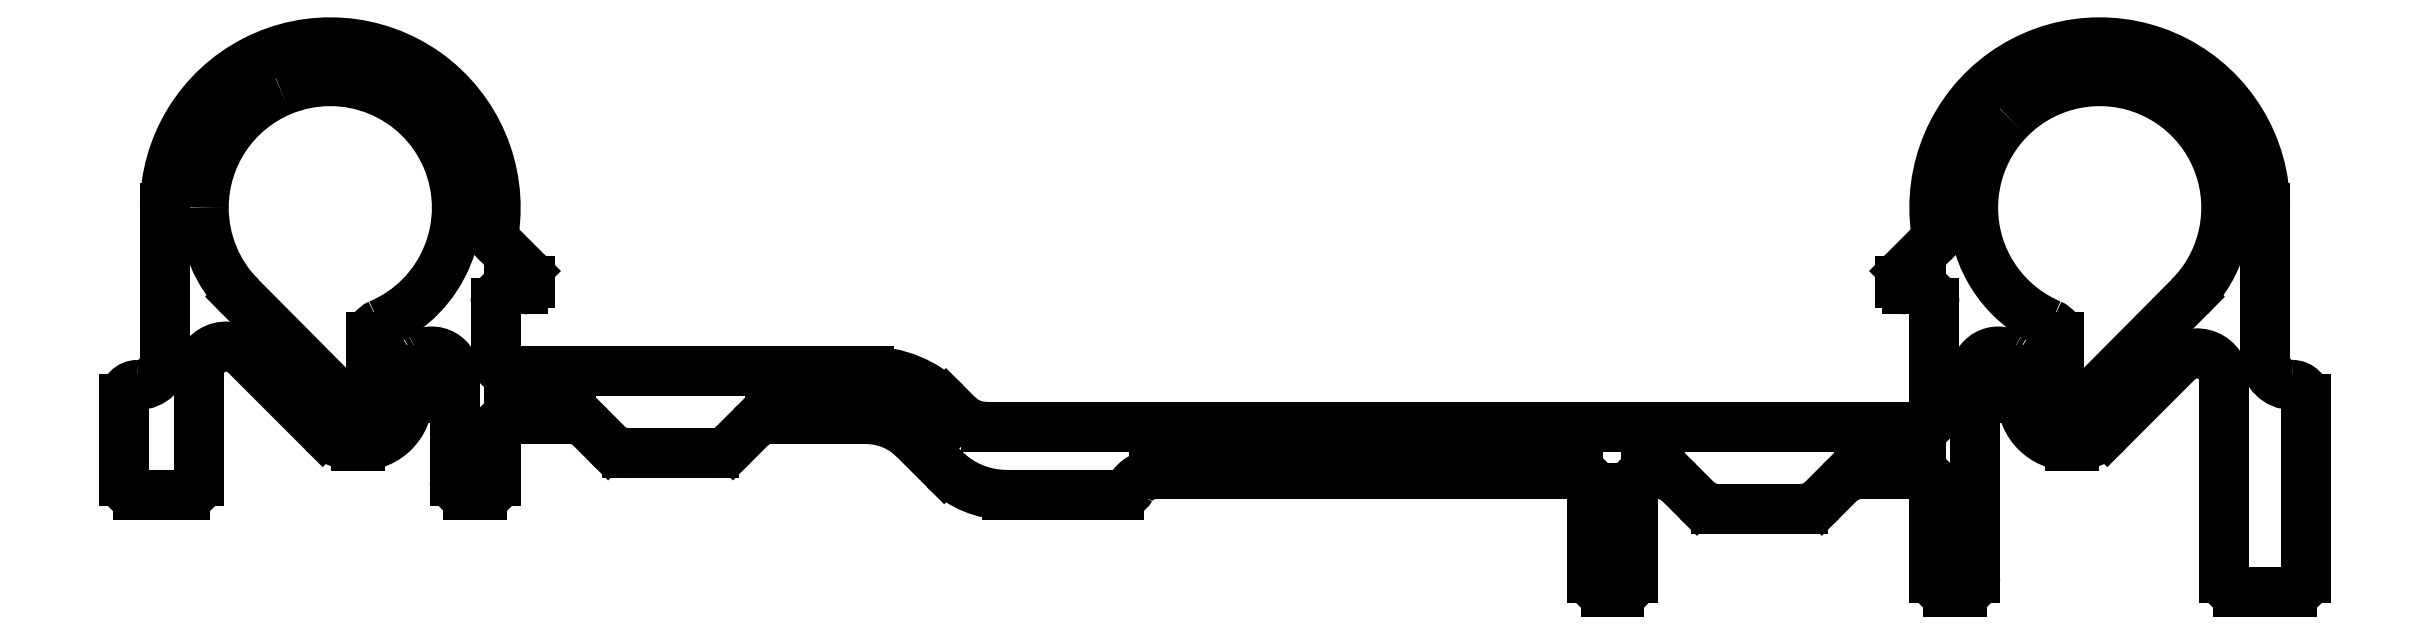
<metadata>
{"format":"dxf","ext":"dxf","renderer":"ezdxf+matplotlib","layout":"modelspace","background":"white","min_lineweight":24,"dpi":150}
</metadata>
<code>
0
SECTION
2
ENTITIES
0
LINE
8
0
10
157.3
20
21.1
30
0
11
157.3
21
10.08
31
0
0
LINE
8
0
10
160.3
20
-6.1
30
0
11
160.3
21
7.078
31
0
0
LINE
8
0
10
155.3
20
-7.1
30
0
11
159.3
21
-7.1
31
0
0
LINE
8
0
10
154.3
20
-6.1
30
0
11
154.3
21
8.396
31
0
0
LINE
8
0
10
150.9
20
9.81
30
0
11
145.7
21
4.634
31
0
0
LINE
8
0
10
142.9
20
3.609
30
0
11
143.2
21
3.609
31
0
0
LINE
8
0
10
139.4
20
9.207
30
0
11
139.4
21
7.109
31
0
0
LINE
8
0
10
136
20
8.835
30
0
11
136
21
-6.1
31
0
0
LINE
8
0
10
134
20
-7.1
30
0
11
135
21
-7.1
31
0
0
LINE
8
0
10
133
20
-6.1
30
0
11
133
21
0.5
31
0
0
LINE
8
0
10
132
20
1.5
30
0
11
127.5
21
1.5
31
0
0
LINE
8
0
10
110.8
20
0.5
30
0
11
110.8
21
-6.1
31
0
0
LINE
8
0
10
108.8
20
-7.1
30
0
11
109.8
21
-7.1
31
0
0
LINE
8
0
10
107.8
20
-6.1
30
0
11
107.8
21
0.5
31
0
0
LINE
8
0
10
106.8
20
1.5
30
0
11
75.7
21
1.5
31
0
0
LINE
8
0
10
73.1
20
0
30
0
11
64.85
21
0
31
0
0
LINE
8
0
10
60.26
20
1.904
30
0
11
58.05
21
4.109
31
0
0
LINE
8
0
10
54.52
20
5.573
30
0
11
47.48
21
5.573
31
0
0
LINE
8
0
10
27.3
20
4.573
30
0
11
27.3
21
1
31
0
0
LINE
8
0
10
26.3
20
0
30
0
11
25.3
21
0
31
0
0
LINE
8
0
10
24.3
20
1
30
0
11
24.3
21
8.835
31
0
0
LINE
8
0
10
20.85
20
9.207
30
0
11
20.85
21
7.109
31
0
0
LINE
8
0
10
17.07
20
3.609
30
0
11
17.35
21
3.609
31
0
0
LINE
8
0
10
8.914
20
10.31
30
0
11
14.59
21
4.634
31
0
0
LINE
8
0
10
5.5
20
8.896
30
0
11
5.5
21
1
31
0
0
LINE
8
0
10
4.5
20
0
30
0
11
1
21
0
31
0
0
LINE
8
0
10
0
20
1
30
0
11
0
21
7.078
31
0
0
LINE
8
0
10
3
20
10.08
30
0
11
3
21
21.1
31
0
0
LINE
8
0
10
27.3
20
14.1
30
0
11
27.3
21
10.07
31
0
0
LINE
8
0
10
28.3
20
9.073
30
0
11
54.72
21
9.073
31
0
0
LINE
8
0
10
60.38
20
6.73
30
0
11
61.23
21
5.879
31
0
0
LINE
8
0
10
63.35
20
5
30
0
11
132
21
5
31
0
0
LINE
8
0
10
133
20
6
30
0
11
133
21
14.1
31
0
0
LINE
8
0
10
142.2
20
7.79
30
0
11
142.2
21
11.61
31
0
0
LINE
8
0
10
144.2
20
6.944
30
0
11
151.7
21
14.55
31
0
0
LINE
8
0
10
16.1
20
6.945
30
0
11
8.55
21
14.55
31
0
0
LINE
8
0
10
18.15
20
7.79
30
0
11
18.15
21
11.61
31
0
0
LINE
8
0
10
34.24
20
4.987
30
0
11
35.56
21
3.659
31
0
0
LINE
8
0
10
40.15
20
3.073
30
0
11
36.98
21
3.073
31
0
0
LINE
8
0
10
43.32
20
3.073
30
0
11
40.15
21
3.073
31
0
0
LINE
8
0
10
46.06
20
4.987
30
0
11
44.74
21
3.659
31
0
0
LINE
8
0
10
114.2
20
0.9142
30
0
11
115.6
21
-0.4142
31
0
0
LINE
8
0
10
120.2
20
-1
30
0
11
117
21
-1
31
0
0
LINE
8
0
10
123.3
20
-1
30
0
11
120.2
21
-1
31
0
0
LINE
8
0
10
126.1
20
0.9142
30
0
11
124.7
21
-0.4142
31
0
0
LINE
8
0
10
130.8
20
16.45
30
0
11
132.8
21
18.49
31
0
0
LINE
8
0
10
130.5
20
15.6
30
0
11
130.5
21
15.74
31
0
0
LINE
8
0
10
132
20
15.1
30
0
11
131
21
15.1
31
0
0
LINE
8
0
10
29.3
20
15.1
30
0
11
28.3
21
15.1
31
0
0
LINE
8
0
10
29.8
20
15.6
30
0
11
29.8
21
15.74
31
0
0
LINE
8
0
10
29.5
20
16.45
30
0
11
27.46
21
18.49
31
0
0
LINE
8
0
10
112.8
20
1.5
30
0
11
111.8
21
1.5
31
0
0
LINE
8
0
10
32.82
20
5.573
30
0
11
28.3
21
5.573
31
0
0
ARC
8
0
10
159.3
20
10.08
30
0
40
2
50
180
51
270
0
ARC
8
0
10
159.3
20
7.078
30
0
40
1
50
0
51
90
0
ARC
8
0
10
159.3
20
-6.1
30
0
40
1
50
270
51
0
0
ARC
8
0
10
155.3
20
-6.1
30
0
40
1
50
180
51
270
0
ARC
8
0
10
152.3
20
8.396
30
0
40
2
50
0
51
135
0
ARC
8
0
10
143.2
20
7.109
30
0
40
3.5
50
270
51
315
0
ARC
8
0
10
142.9
20
7.109
30
0
40
3.5
50
180
51
270
0
ARC
8
0
10
138.4
20
9.207
30
0
40
1
50
0
51
60.6
0
ARC
8
0
10
145.2
20
21.1
30
0
40
12.65
50
238.7
51
240.6
0
ARC
8
0
10
137.7
20
8.835
30
0
40
1.7
50
58.72
51
180
0
ARC
8
0
10
135
20
-6.1
30
0
40
1
50
270
51
0
0
ARC
8
0
10
134
20
-6.1
30
0
40
1
50
180
51
270
0
ARC
8
0
10
132
20
0.5
30
0
40
1
50
0
51
90
0
ARC
8
0
10
111.8
20
0.5
30
0
40
1
50
90
51
180
0
ARC
8
0
10
109.8
20
-6.1
30
0
40
1
50
270
51
0
0
ARC
8
0
10
108.8
20
-6.1
30
0
40
1
50
180
51
270
0
ARC
8
0
10
106.8
20
0.5
30
0
40
1
50
0
51
90
0
ARC
8
0
10
75.7
20
-0.5
30
0
40
2
50
90
51
150
0
ARC
8
0
10
73.1
20
1
30
0
40
1
50
270
51
330
0
ARC
8
0
10
64.85
20
6.5
30
0
40
6.5
50
225
51
270
0
ARC
8
0
10
54.52
20
0.573
30
0
40
5
50
45
51
90
0
ARC
8
0
10
28.3
20
4.573
30
0
40
1
50
90
51
180
0
ARC
8
0
10
26.3
20
1
30
0
40
1
50
270
51
0
0
ARC
8
0
10
25.3
20
1
30
0
40
1
50
180
51
270
0
ARC
8
0
10
22.6
20
8.835
30
0
40
1.7
50
0
51
121.3
0
ARC
8
0
10
15.15
20
21.1
30
0
40
12.65
50
299.4
51
301.3
0
ARC
8
0
10
21.85
20
9.207
30
0
40
1
50
119.4
51
180
0
ARC
8
0
10
17.35
20
7.109
30
0
40
3.5
50
270
51
0
0
ARC
8
0
10
17.07
20
7.109
30
0
40
3.5
50
225
51
270
0
ARC
8
0
10
7.5
20
8.896
30
0
40
2
50
45
51
180
0
ARC
8
0
10
4.5
20
1
30
0
40
1
50
270
51
0
0
ARC
8
0
10
1
20
1
30
0
40
1
50
180
51
270
0
ARC
8
0
10
1
20
7.078
30
0
40
1
50
90
51
180
0
ARC
8
0
10
1
20
10.08
30
0
40
2
50
270
51
0
0
ARC
8
0
10
28.3
20
10.07
30
0
40
1
50
180
51
270
0
ARC
8
0
10
54.72
20
1.073
30
0
40
8
50
45
51
90
0
ARC
8
0
10
63.35
20
8
30
0
40
3
50
225
51
270
0
ARC
8
0
10
132
20
6
30
0
40
1
50
270
51
0
0
ARC
8
0
10
145.2
20
21.1
30
0
40
9.3
50
315.2
51
135.2
0
ARC
8
0
10
145.2
20
21.1
30
0
40
9.3
50
135.2
51
247.1
0
ARC
8
0
10
141.2
20
11.61
30
0
40
1
50
0
51
67.15
0
ARC
8
0
10
143.3
20
7.79
30
0
40
1.2
50
180
51
315.2
0
ARC
8
0
10
15.15
20
21.1
30
0
40
9.3
50
180
51
224.8
0
ARC
8
0
10
16.95
20
7.79
30
0
40
1.2
50
224.8
51
0
0
ARC
8
0
10
19.15
20
11.61
30
0
40
1
50
112.9
51
180
0
ARC
8
0
10
15.15
20
21.1
30
0
40
9.3
50
292.9
51
112.9
0
ARC
8
0
10
15.15
20
21.1
30
0
40
9.3
50
112.9
51
180
0
ARC
8
0
10
36.98
20
5.073
30
0
40
2
50
225
51
270
0
ARC
8
0
10
43.32
20
5.073
30
0
40
2
50
270
51
315
0
ARC
8
0
10
117
20
1
30
0
40
2
50
225
51
270
0
ARC
8
0
10
123.3
20
1
30
0
40
2
50
270
51
315
0
ARC
8
0
10
145.2
20
21.1
30
0
40
12.15
50
0
51
188.3
0
ARC
8
0
10
132.1
20
19.2
30
0
40
1
50
315
51
8.302
0
ARC
8
0
10
131.5
20
15.74
30
0
40
1
50
135
51
180
0
ARC
8
0
10
131
20
15.6
30
0
40
0.5
50
180
51
270
0
ARC
8
0
10
29.3
20
15.6
30
0
40
0.5
50
270
51
0
0
ARC
8
0
10
28.8
20
15.74
30
0
40
1
50
0
51
45
0
ARC
8
0
10
28.16
20
19.2
30
0
40
1
50
171.7
51
225
0
ARC
8
0
10
15.15
20
21.1
30
0
40
12.15
50
351.7
51
180
0
ARC
8
0
10
28.3
20
14.1
30
0
40
1
50
90
51
180
0
ARC
8
0
10
132
20
14.1
30
0
40
1
50
0
51
90
0
ARC
8
0
10
127.5
20
-0.5
30
0
40
2
50
90
51
135
0
ARC
8
0
10
112.8
20
-0.5
30
0
40
2
50
45
51
90
0
ARC
8
0
10
47.48
20
3.573
30
0
40
2
50
90
51
135
0
ARC
8
0
10
32.82
20
3.573
30
0
40
2
50
45
51
90
0
LINE
8
0
10
150.9
20
9.81
30
0
11
150.9
21
9.81
31
0
0
LINE
8
0
10
145.7
20
4.634
30
0
11
145.7
21
4.634
31
0
0
LINE
8
0
10
73.1
20
0
30
0
11
73.1
21
-2e-06
31
0
0
LINE
8
0
10
64.85
20
0
30
0
11
64.85
21
-2e-06
31
0
0
LINE
8
0
10
60.26
20
1.904
30
0
11
60.26
21
1.904
31
0
0
LINE
8
0
10
58.05
20
4.109
30
0
11
58.05
21
4.109
31
0
0
LINE
8
0
10
8.914
20
10.31
30
0
11
8.914
21
10.31
31
0
0
LINE
8
0
10
14.59
20
4.634
30
0
11
14.59
21
4.634
31
0
0
LINE
8
0
10
60.38
20
6.73
30
0
11
60.38
21
6.73
31
0
0
LINE
8
0
10
61.23
20
5.879
30
0
11
61.23
21
5.879
31
0
0
LINE
8
0
10
144.2
20
6.944
30
0
11
144.2
21
6.944
31
0
0
LINE
8
0
10
151.7
20
14.55
30
0
11
151.7
21
14.55
31
0
0
LINE
8
0
10
16.1
20
6.945
30
0
11
16.1
21
6.945
31
0
0
LINE
8
0
10
8.55
20
14.55
30
0
11
8.55
21
14.55
31
0
0
LINE
8
0
10
34.24
20
4.987
30
0
11
34.24
21
4.987
31
0
0
LINE
8
0
10
35.56
20
3.659
30
0
11
35.56
21
3.659
31
0
0
LINE
8
0
10
46.06
20
4.987
30
0
11
46.06
21
4.987
31
0
0
LINE
8
0
10
44.74
20
3.659
30
0
11
44.74
21
3.659
31
0
0
LINE
8
0
10
114.2
20
0.9142
30
0
11
114.2
21
0.9142
31
0
0
LINE
8
0
10
115.6
20
-0.4142
30
0
11
115.6
21
-0.4142
31
0
0
LINE
8
0
10
126.1
20
0.9142
30
0
11
126.1
21
0.9142
31
0
0
LINE
8
0
10
124.7
20
-0.4142
30
0
11
124.7
21
-0.4142
31
0
0
LINE
8
0
10
130.8
20
16.45
30
0
11
130.8
21
16.45
31
0
0
LINE
8
0
10
132.8
20
18.49
30
0
11
132.8
21
18.49
31
0
0
LINE
8
0
10
29.5
20
16.45
30
0
11
29.5
21
16.45
31
0
0
LINE
8
0
10
27.46
20
18.49
30
0
11
27.46
21
18.49
31
0
0
LINE
8
0
10
159.3
20
8.078
30
0
11
159.3
21
8.078
31
0
0
LINE
8
0
10
138.9
20
10.08
30
0
11
138.9
21
10.08
31
0
0
LINE
8
0
10
138.6
20
10.29
30
0
11
138.6
21
10.29
31
0
0
LINE
8
0
10
73.97
20
0.5
30
0
11
73.97
21
0.5
31
0
0
LINE
8
0
10
21.72
20
10.29
30
0
11
21.72
21
10.29
31
0
0
LINE
8
0
10
21.36
20
10.08
30
0
11
21.36
21
10.08
31
0
0
LINE
8
0
10
1
20
8.078
30
0
11
1
21
8.078
31
0
0
LINE
8
0
10
141.5
20
12.53
30
0
11
141.5
21
12.53
31
0
0
LINE
8
0
10
18.76
20
12.53
30
0
11
18.76
21
12.53
31
0
0
LINE
8
0
10
133.1
20
19.35
30
0
11
133.1
21
19.35
31
0
0
LINE
8
0
10
27.17
20
19.35
30
0
11
27.17
21
19.35
31
0
0
ENDSEC
0
EOF

</code>
